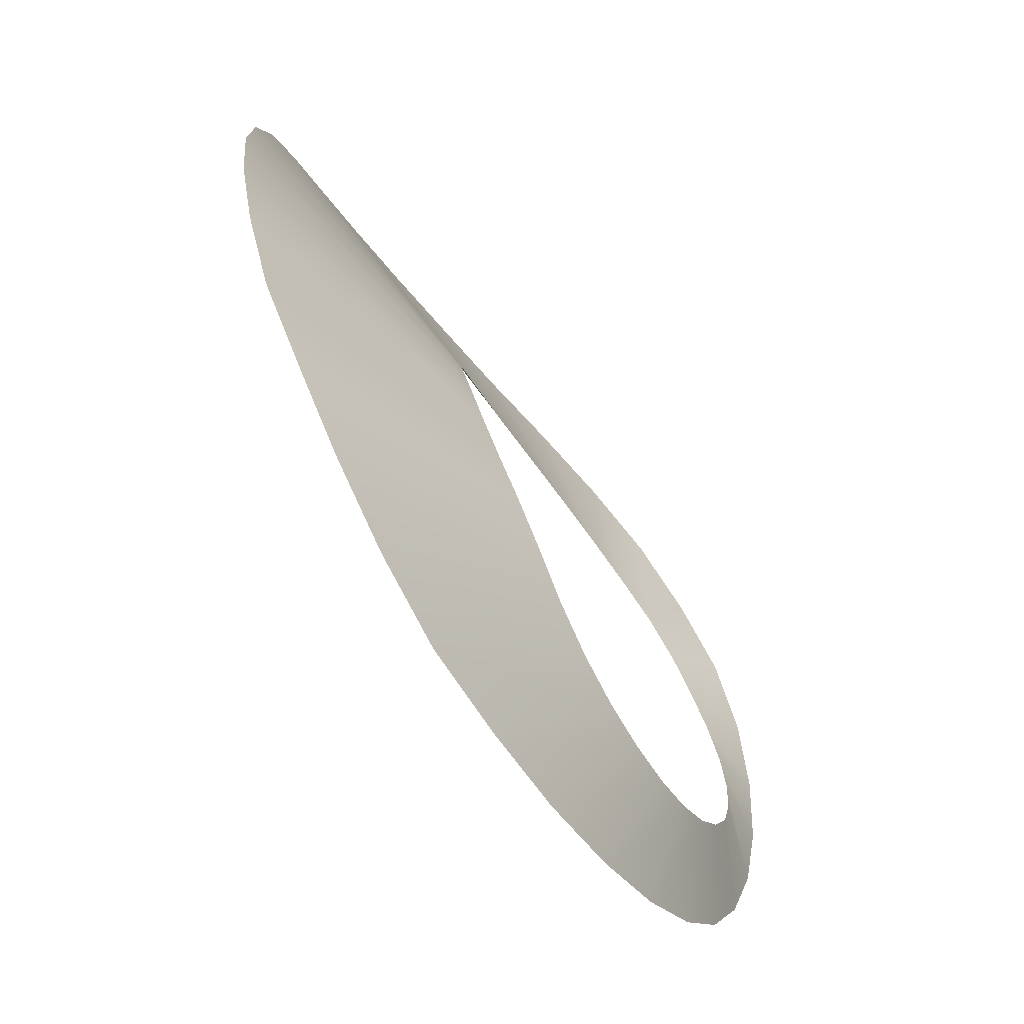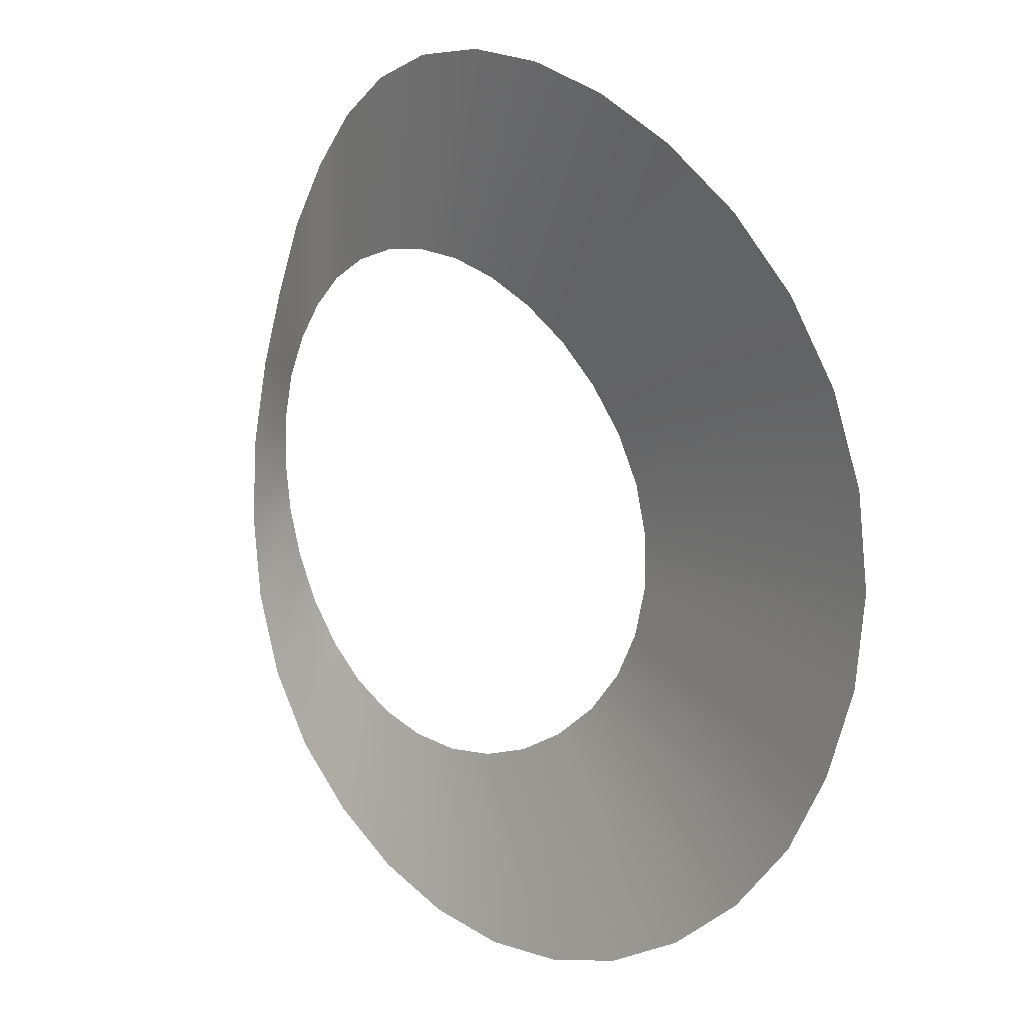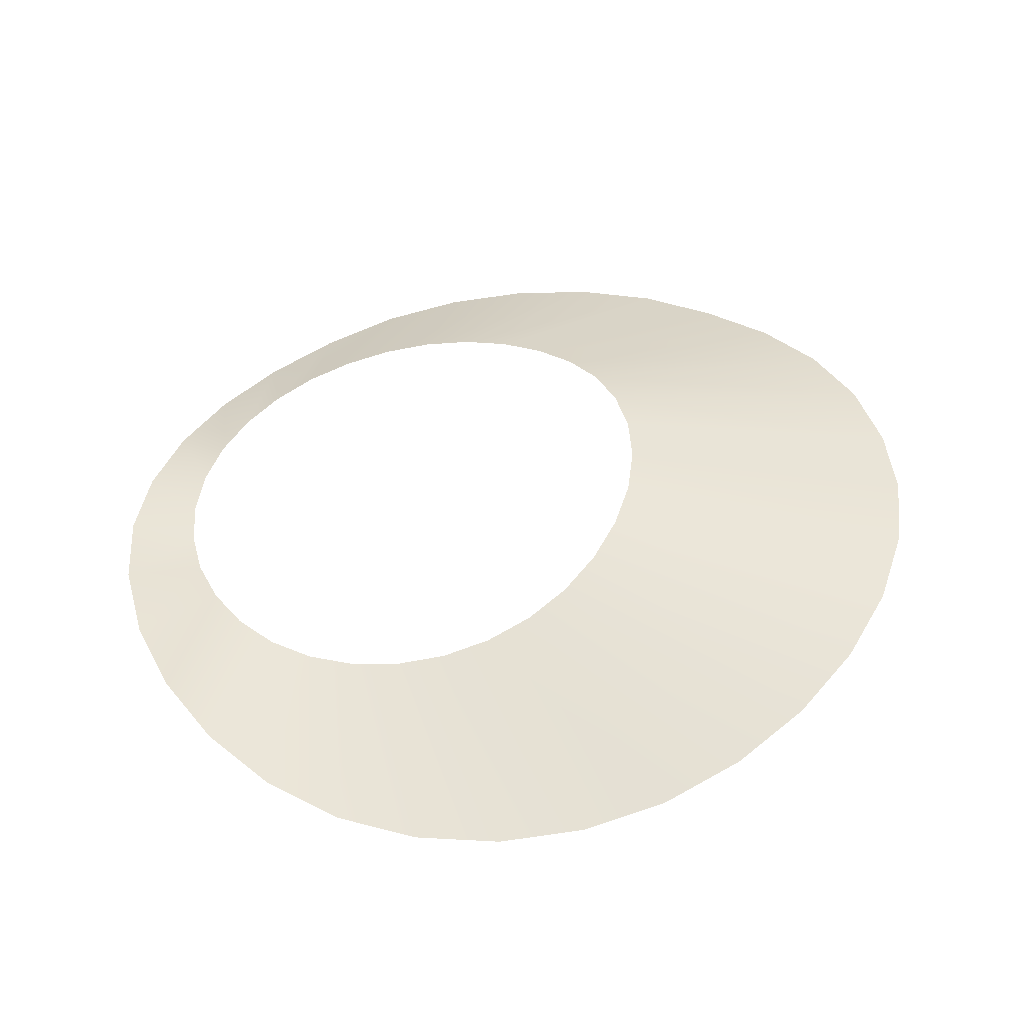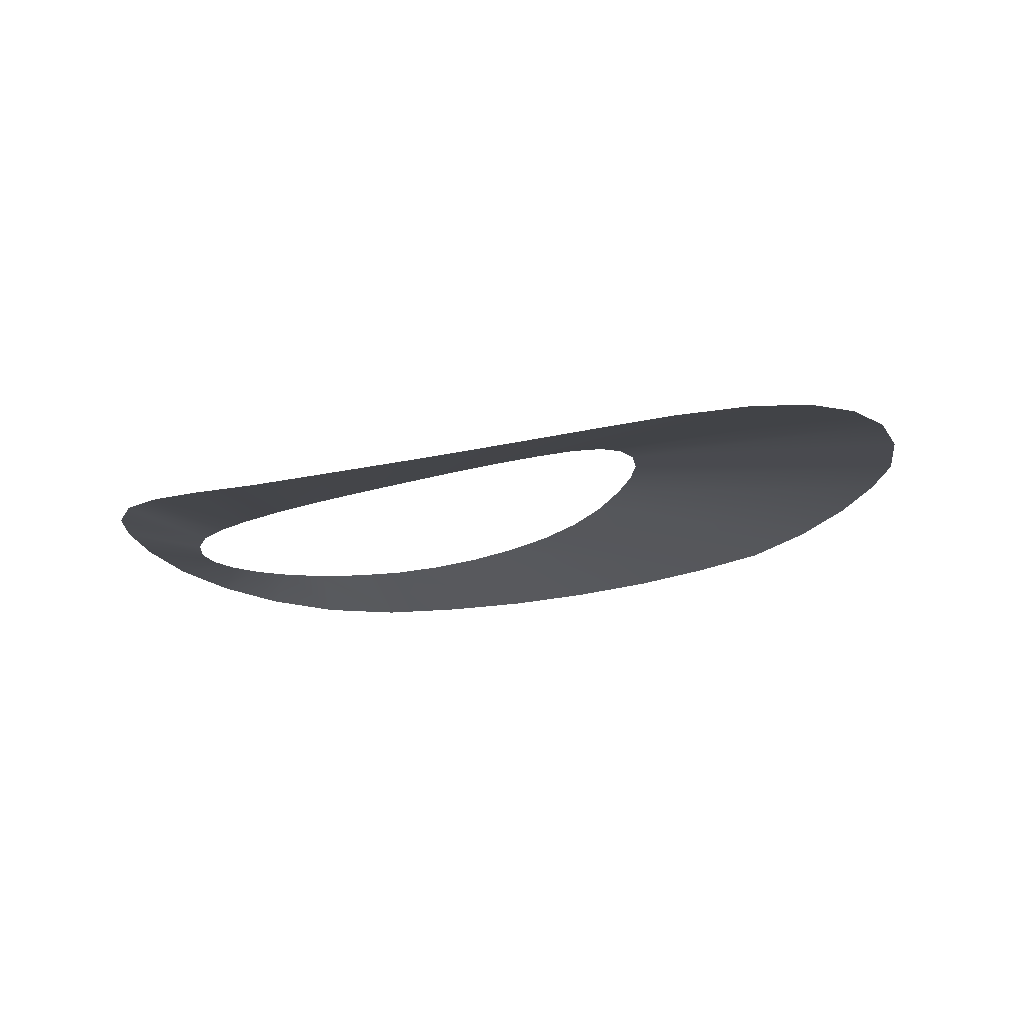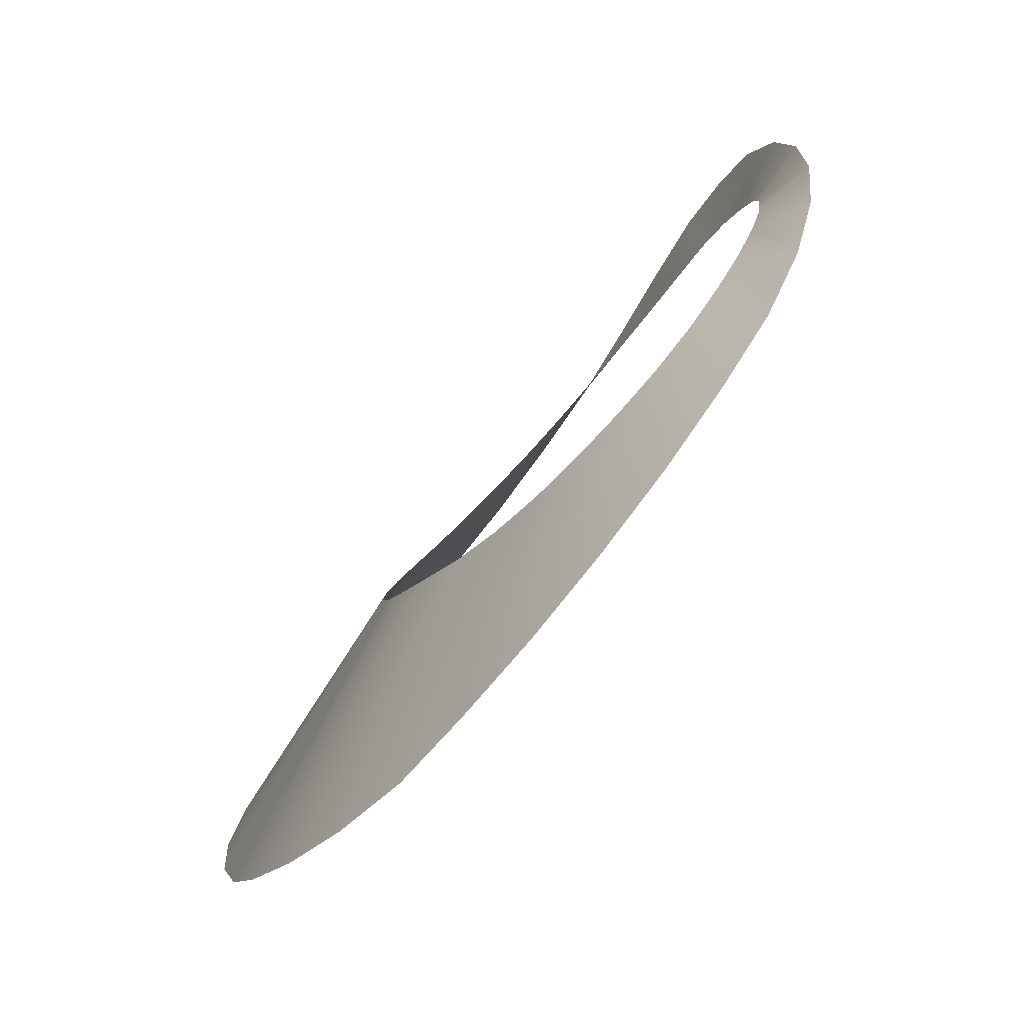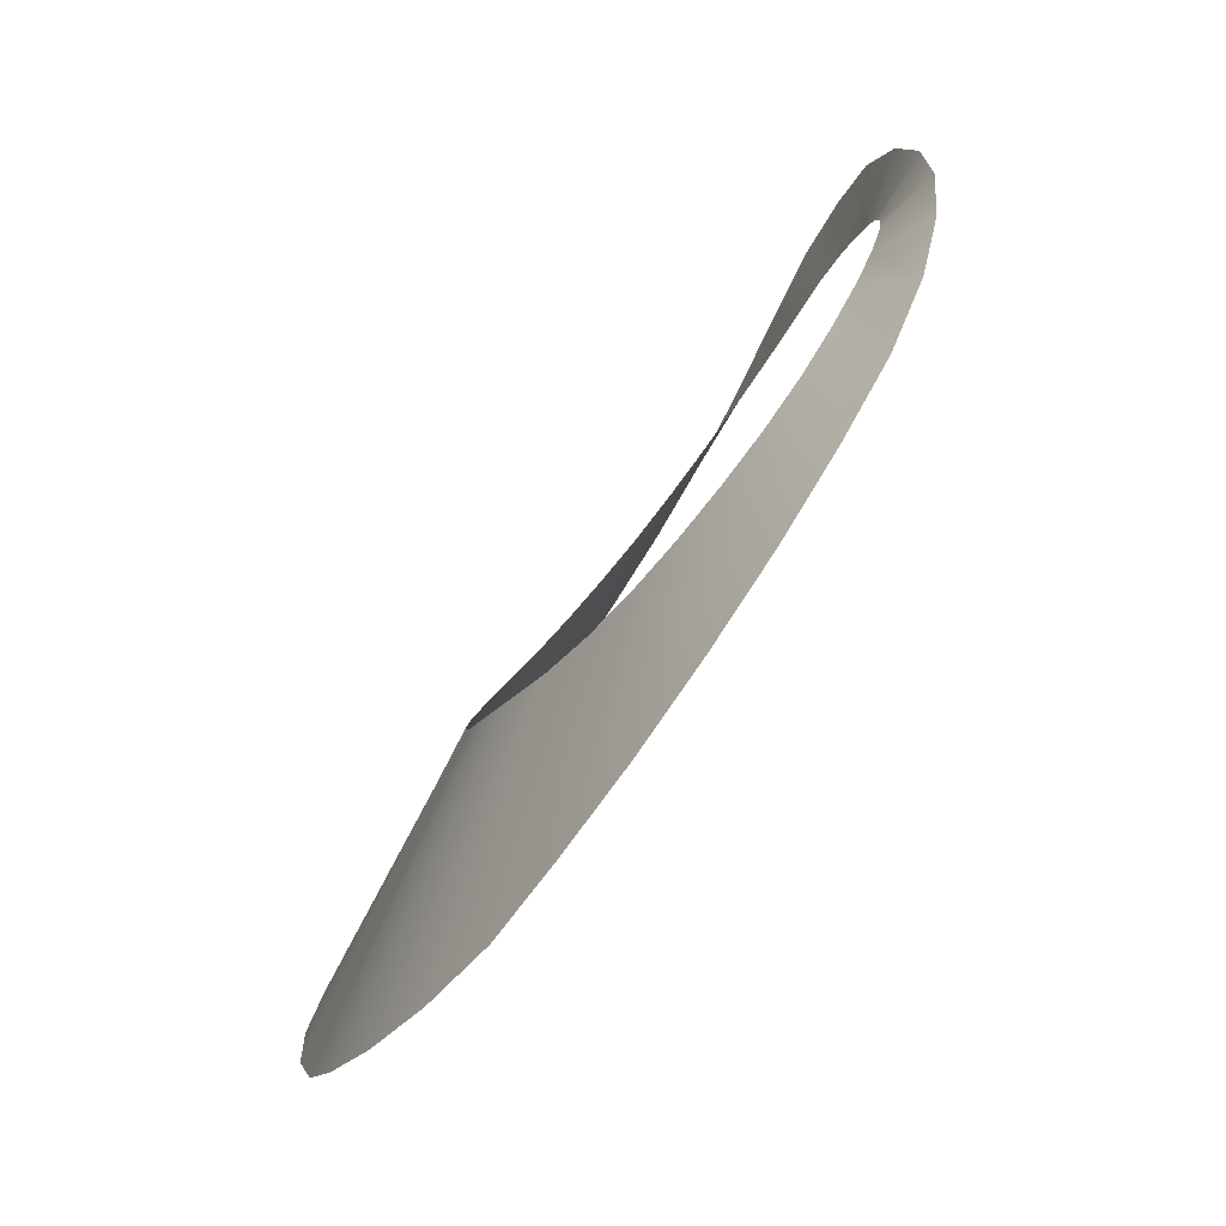
<metadata>
{"format":"obj","ext":"obj","renderer":"f3d","projection":"perspective","resolution":1024,"background":"white","views":[{"elev":-60.0,"azim":128.8,"up":"+Z"},{"elev":5.8,"azim":53.8,"up":"+Z"},{"elev":41.1,"azim":17.9,"up":"+Y"},{"elev":-15.1,"azim":28.9,"up":"+Y"},{"elev":-71.6,"azim":-123.7,"up":"+Z"},{"elev":-71.8,"azim":-119.4,"up":"+Z"}]}
</metadata>
<code>
g could05
v 119.9 -25.43 1.229
v 279.8 -35.37 37.17
v 119.5 -30.96 27.57
v 280.3 -30.78 -8.406
v 115.2 -21.76 -24.91
v 271.9 -28.91 -53.45
v 105.4 -19.86 -49.71
v 254.9 -29.3 -96.03
v 90.95 -19.59 -72.18
v 229.8 -29.26 -134.2
v 72.57 -21.8 -91.79
v 197.8 -32.68 -166.8
v 50.93 -26.35 -107.8
v 160.3 -38.01 -192.4
v 26.78 -31.26 -119.1
v 118.5 -43.75 -210.2
v 1.049 -36.11 -125.3
v 73.99 -47.17 -219.2
v -25.29 -40.84 -126.1
v 28.7 -51.65 -219.5
v -51.21 -45.61 -121.5
v -15.72 -56.49 -211
v -75.7 -50.3 -111.7
v -57.55 -61.68 -193.7
v -97.82 -54.6 -96.99
v -95.24 -66.82 -168.5
v -116.8 -58.26 -77.98
v -127.3 -71.95 -136.1
v -131.8 -61.71 -55.54
v -152.7 -74.77 -97.91
v -142.4 -64.85 -30.62
v -170.2 -75.1 -55.47
v -148.1 -67.69 -4.232
v -179.4 -73.77 -10.68
v -148.7 -70.3 22.56
v -179.9 -71.73 34.67
v -144 -72.73 48.69
v -171.5 -69.55 78.88
v -134.4 -74.72 73.16
v -154.7 -69.26 120.4
v -120.1 -75.87 95.08
v -130.1 -72.65 157.7
v -101.7 -77.01 113.6
v -98.63 -76.83 189.4
v -79.91 -78.34 128.1
v -61.4 -82.92 214.3
v -55.58 -78.67 138.2
v -19.82 -88.69 231.3
v -29.64 -77.72 143.3
v 24.54 -92.68 239.8
v -3.078 -75.49 143.5
v 69.92 -92.74 239.7
v 23.06 -71.93 138.7
v 114.6 -89.8 231
v 47.73 -67.02 129.1
v 156.8 -83.63 214.1
v 69.97 -60.76 115.2
v 194.9 -74.64 189.8
v 88.91 -53.6 97.5
v 227.3 -63.62 159
v 103.8 -45.95 76.49
v 252.8 -52.44 122.5
v 114.1 -38.09 52.94
v 270.5 -42.64 81.39
v 119.5 -30.96 27.57
v 279.8 -35.37 37.17
g could05_0
f 3 2 1
f 2 4 1
f 1 4 5
f 4 6 5
f 5 6 7
f 6 8 7
f 7 8 9
f 8 10 9
f 9 10 11
f 10 12 11
f 11 12 13
f 12 14 13
f 13 14 15
f 14 16 15
f 15 16 17
f 16 18 17
f 17 18 19
f 18 20 19
f 19 20 21
f 20 22 21
f 21 22 23
f 22 24 23
f 23 24 25
f 24 26 25
f 25 26 27
f 26 28 27
f 27 28 29
f 28 30 29
f 29 30 31
f 30 32 31
f 31 32 33
f 32 34 33
f 33 34 35
f 34 36 35
f 35 36 37
f 36 38 37
f 37 38 39
f 38 40 39
f 39 40 41
f 40 42 41
f 41 42 43
f 42 44 43
f 43 44 45
f 44 46 45
f 45 46 47
f 46 48 47
f 47 48 49
f 48 50 49
f 49 50 51
f 50 52 51
f 51 52 53
f 52 54 53
f 53 54 55
f 54 56 55
f 55 56 57
f 56 58 57
f 57 58 59
f 58 60 59
f 59 60 61
f 60 62 61
f 61 62 63
f 62 64 63
f 63 64 65
f 64 66 65

</code>
